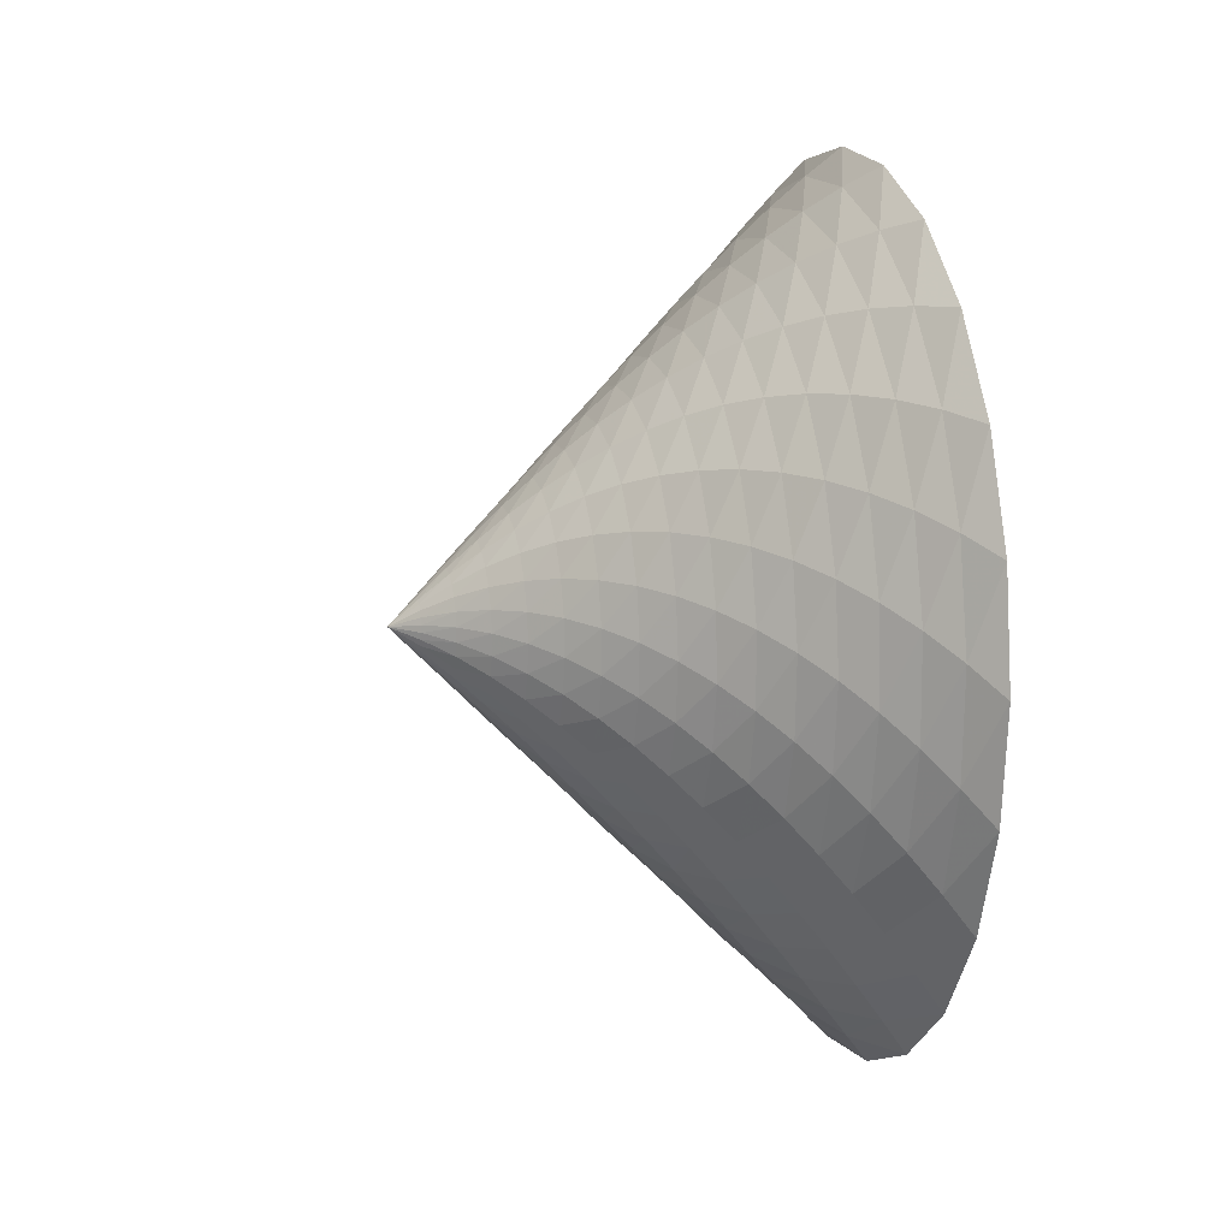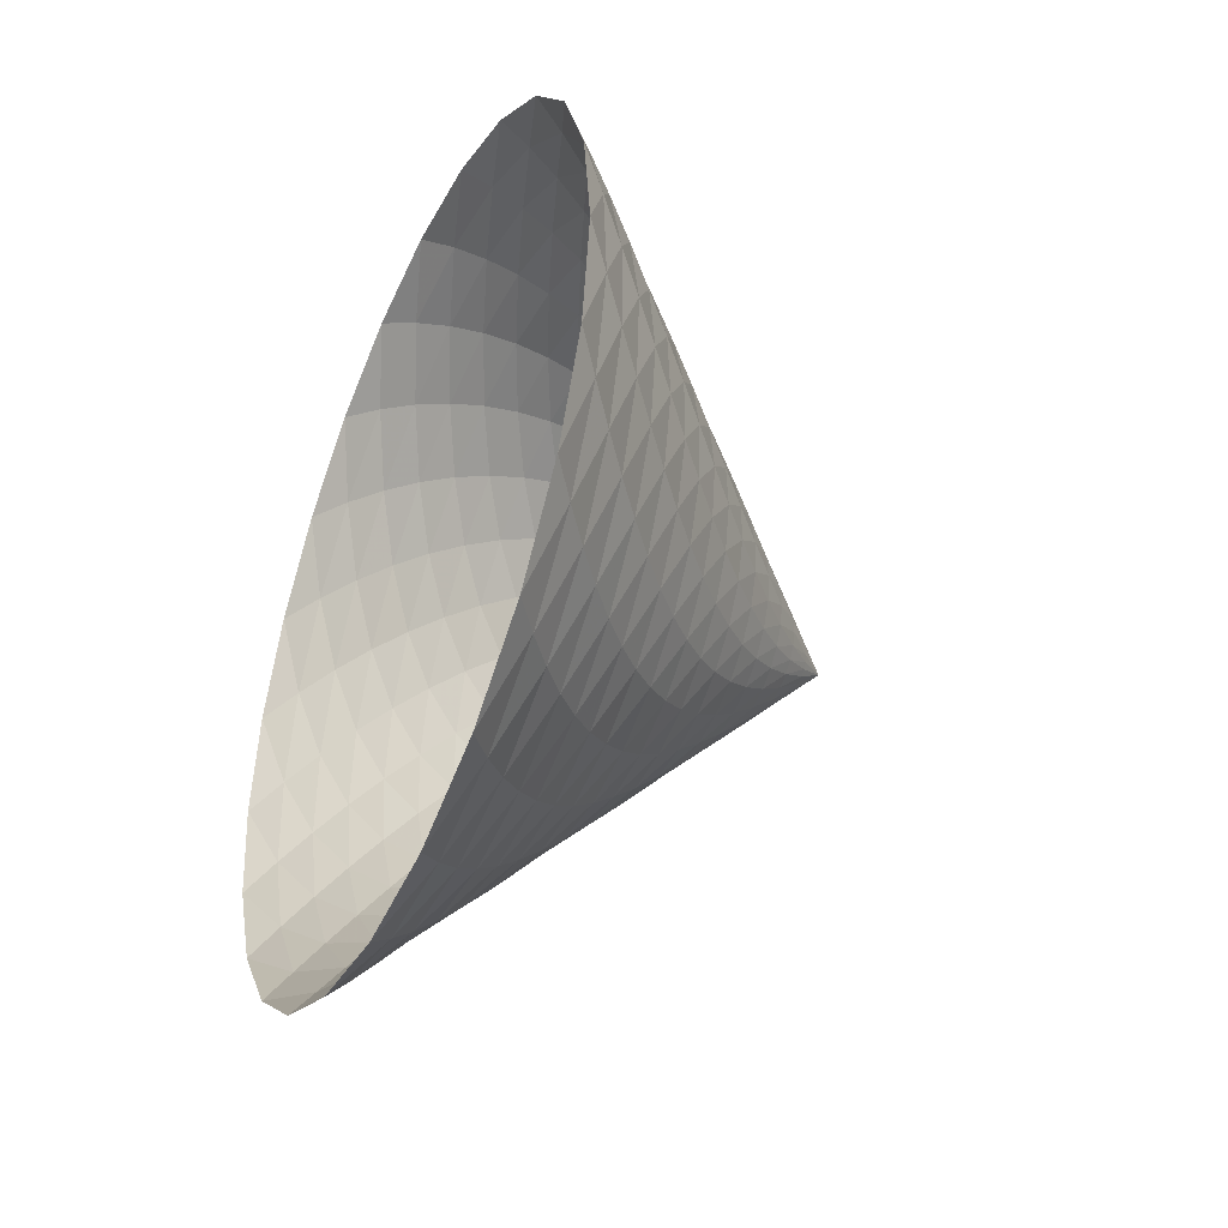
<metadata>
{"format":"obj","ext":"obj","renderer":"f3d","projection":"perspective","resolution":1024,"background":"white","views":[{"elev":10.8,"azim":165.7,"up":"+Y"},{"elev":-41.5,"azim":-24.3,"up":"+Y"}]}
</metadata>
<code>
v  1000 0 0
v  936 63.86 -4.19
v  936 62.77 12.49
v  936 60.6 -20.57
v  936 53.21 -35.56
v  936 42.2 -48.12
v  936 28.31 -57.4
v  936 12.49 -62.77
v  936 -4.19 -63.86
v  936 -20.57 -60.6
v  936 -35.56 -53.21
v  936 -48.12 -42.2
v  936 -57.4 -28.31
v  936 -62.77 -12.49
v  936 -63.86 4.19
v  936 -60.6 20.57
v  936 -53.21 35.56
v  936 -42.2 48.12
v  936 -28.31 57.4
v  936 -12.49 62.77
v  936 4.19 63.86
v  936 20.57 60.6
v  936 35.56 53.21
v  936 48.12 42.2
v  936 57.4 28.31
v  872 126.9 16.71
v  872 118.3 48.98
v  872 126.9 -16.71
v  872 118.3 -48.98
v  872 101.5 -77.92
v  872 77.92 -101.5
v  872 48.98 -118.3
v  872 16.71 -126.9
v  872 -16.71 -126.9
v  872 -48.98 -118.3
v  872 -77.92 -101.5
v  872 -101.5 -77.92
v  872 -118.3 -48.98
v  872 -126.9 -16.71
v  872 -126.9 16.71
v  872 -118.3 48.98
v  872 -101.5 77.92
v  872 -77.92 101.5
v  872 -48.98 118.3
v  872 -16.71 126.9
v  872 16.71 126.9
v  872 48.98 118.3
v  872 77.92 101.5
v  872 101.5 77.92
v  808 181.8 61.72
v  808 159.6 106.7
v  808 191.6 12.56
v  808 188.3 -37.46
v  808 172.2 -84.92
v  808 144.3 -126.6
v  808 106.7 -159.6
v  808 61.72 -181.8
v  808 12.56 -191.6
v  808 -37.46 -188.3
v  808 -84.92 -172.2
v  808 -126.6 -144.3
v  808 -159.6 -106.7
v  808 -181.8 -61.72
v  808 -191.6 -12.56
v  808 -188.3 37.46
v  808 -172.2 84.92
v  808 -144.3 126.6
v  808 -106.7 159.6
v  808 -61.72 181.8
v  808 -12.56 191.6
v  808 37.46 188.3
v  808 84.92 172.2
v  808 126.6 144.3
v  744 221.7 128
v  744 181 181
v  744 247.3 66.26
v  744 256 -0
v  744 247.3 -66.26
v  744 221.7 -128
v  744 181 -181
v  744 128 -221.7
v  744 66.26 -247.3
v  744 0 -256
v  744 -66.26 -247.3
v  744 -128 -221.7
v  744 -181 -181
v  744 -221.7 -128
v  744 -247.3 -66.26
v  744 -256 -0
v  744 -247.3 66.26
v  744 -221.7 128
v  744 -181 181
v  744 -128 221.7
v  744 -66.26 247.3
v  744 -0 256
v  744 66.26 247.3
v  744 128 221.7
v  680 240.6 211
v  680 177.8 266.1
v  680 287 141.5
v  680 313.9 62.43
v  680 319.3 -20.93
v  680 303 -102.9
v  680 266.1 -177.8
v  680 211 -240.6
v  680 141.5 -287
v  680 62.43 -313.9
v  680 -20.93 -319.3
v  680 -102.9 -303
v  680 -177.8 -266.1
v  680 -240.6 -211
v  680 -287 -141.5
v  680 -313.9 -62.43
v  680 -319.3 20.93
v  680 -303 102.9
v  680 -266.1 177.8
v  680 -211 240.6
v  680 -141.5 287
v  680 -62.43 313.9
v  680 20.93 319.3
v  680 102.9 303
v  616 233.8 304.6
v  616 146.9 354.8
v  616 304.6 233.8
v  616 354.8 146.9
v  616 380.7 50.12
v  616 380.7 -50.12
v  616 354.8 -146.9
v  616 304.6 -233.8
v  616 233.8 -304.6
v  616 146.9 -354.8
v  616 50.12 -380.7
v  616 -50.12 -380.7
v  616 -146.9 -354.8
v  616 -233.8 -304.6
v  616 -304.6 -233.8
v  616 -354.8 -146.9
v  616 -380.7 -50.12
v  616 -380.7 50.12
v  616 -354.8 146.9
v  616 -304.6 233.8
v  616 -233.8 304.6
v  616 -146.9 354.8
v  616 -50.12 380.7
v  616 50.12 380.7
v  552 198.2 401.8
v  552 87.4 439.4
v  552 295.4 336.8
v  552 372.5 248.9
v  552 424.2 144
v  552 447 29.3
v  552 439.4 -87.4
v  552 401.8 -198.2
v  552 336.8 -295.4
v  552 248.9 -372.5
v  552 144 -424.2
v  552 29.3 -447
v  552 -87.4 -439.4
v  552 -198.2 -401.8
v  552 -295.4 -336.8
v  552 -372.5 -248.9
v  552 -424.2 -144
v  552 -447 -29.3
v  552 -439.4 87.4
v  552 -401.8 198.2
v  552 -336.8 295.4
v  552 -248.9 372.5
v  552 -144 424.2
v  552 -29.3 447
v  488 132.5 494.6
v  488 -0 512
v  488 256 443.4
v  488 362 362
v  488 443.4 256
v  488 494.6 132.5
v  488 512 0
v  488 494.6 -132.5
v  488 443.4 -256
v  488 362 -362
v  488 256 -443.4
v  488 132.5 -494.6
v  488 0 -512
v  488 -132.5 -494.6
v  488 -256 -443.4
v  488 -362 -362
v  488 -443.4 -256
v  488 -494.6 -132.5
v  488 -512 -0
v  488 -494.6 132.5
v  488 -443.4 256
v  488 -362 362
v  488 -256 443.4
v  488 -132.5 494.6
v  424 37.67 574.8
v  424 -112.4 564.9
v  424 185.2 545.4
v  424 320 478.9
v  424 433.1 379.8
v  424 516.6 254.8
v  424 564.9 112.4
v  424 574.8 -37.67
v  424 545.4 -185.2
v  424 478.9 -320
v  424 379.8 -433.1
v  424 254.8 -516.6
v  424 112.4 -564.9
v  424 -37.67 -574.8
v  424 -185.2 -545.4
v  424 -320 -478.9
v  424 -433.1 -379.8
v  424 -516.6 -254.8
v  424 -564.9 -112.4
v  424 -574.8 37.67
v  424 -545.4 185.2
v  424 -478.9 320
v  424 -379.8 433.1
v  424 -254.8 516.6
v  360 -83.54 634.5
v  360 -244.9 591.3
v  360 83.54 634.5
v  360 244.9 591.3
v  360 389.6 507.8
v  360 507.8 389.6
v  360 591.3 244.9
v  360 634.5 83.54
v  360 634.5 -83.54
v  360 591.3 -244.9
v  360 507.8 -389.6
v  360 389.6 -507.8
v  360 244.9 -591.3
v  360 83.54 -634.5
v  360 -83.54 -634.5
v  360 -244.9 -591.3
v  360 -389.6 -507.8
v  360 -507.8 -389.6
v  360 -591.3 -244.9
v  360 -634.5 -83.54
v  360 -634.5 83.54
v  360 -591.3 244.9
v  360 -507.8 389.6
v  360 -389.6 507.8
v  296 -226.3 666.6
v  296 -391.1 585.4
v  296 -46.04 702.5
v  296 137.3 690.5
v  296 311.4 631.4
v  296 464.2 529.3
v  296 585.4 391.1
v  296 666.6 226.3
v  296 702.5 46.04
v  296 690.5 -137.3
v  296 631.4 -311.4
v  296 529.3 -464.2
v  296 391.1 -585.4
v  296 226.3 -666.6
v  296 46.04 -702.5
v  296 -137.3 -690.5
v  296 -311.4 -631.4
v  296 -464.2 -529.3
v  296 -585.4 -391.1
v  296 -666.6 -226.3
v  296 -702.5 -46.04
v  296 -690.5 137.3
v  296 -631.4 311.4
v  296 -529.3 464.2
v  232 -384 665.1
v  232 -543.1 543.1
v  232 -198.8 741.8
v  232 0 768
v  232 198.8 741.8
v  232 384 665.1
v  232 543.1 543.1
v  232 665.1 384
v  232 741.8 198.8
v  232 768 0
v  232 741.8 -198.8
v  232 665.1 -384
v  232 543.1 -543.1
v  232 384 -665.1
v  232 198.8 -741.8
v  232 0 -768
v  232 -198.8 -741.8
v  232 -384 -665.1
v  232 -543.1 -543.1
v  232 -665.1 -384
v  232 -741.8 -198.8
v  232 -768 -0
v  232 -741.8 198.8
v  232 -665.1 384
v  168 -548.6 625.5
v  168 -691.8 462.2
v  168 -368 746.2
v  168 -162.3 816
v  168 54.42 830.2
v  168 267.4 787.9
v  168 462.2 691.8
v  168 625.5 548.6
v  168 746.2 368
v  168 816 162.3
v  168 830.2 -54.42
v  168 787.9 -267.4
v  168 691.8 -462.2
v  168 548.6 -625.5
v  168 368 -746.2
v  168 162.3 -816
v  168 -54.42 -830.2
v  168 -267.4 -787.9
v  168 -462.2 -691.8
v  168 -625.5 -548.6
v  168 -746.2 -368
v  168 -816 -162.3
v  168 -830.2 54.41
v  168 -787.9 267.4
v  104 -710.8 545.5
v  104 -827.8 342.9
v  104 -545.5 710.8
v  104 -342.9 827.8
v  104 -117 888.3
v  104 117 888.3
v  104 342.9 827.8
v  104 545.5 710.8
v  104 710.8 545.5
v  104 827.8 342.9
v  104 888.3 117
v  104 888.3 -117
v  104 827.8 -342.9
v  104 710.8 -545.5
v  104 545.5 -710.8
v  104 342.9 -827.8
v  104 117 -888.3
v  104 -117 -888.3
v  104 -342.9 -827.8
v  104 -545.5 -710.9
v  104 -710.8 -545.5
v  104 -827.8 -342.9
v  104 -888.3 -117
v  104 -888.3 117
v  40 -861 424.6
v  40 -941.5 187.3
v  40 -721.8 633
v  40 -533.4 798.2
v  40 -308.6 909
v  40 -62.79 957.9
v  40 187.3 941.5
v  40 424.6 861
v  40 633 721.8
v  40 798.2 533.4
v  40 909 308.6
v  40 957.9 62.79
v  40 941.5 -187.3
v  40 861 -424.6
v  40 721.8 -633
v  40 533.4 -798.2
v  40 308.6 -909
v  40 62.79 -957.9
v  40 -187.3 -941.5
v  40 -424.6 -861
v  40 -633 -721.8
v  40 -798.2 -533.4
v  40 -909 -308.6
v  40 -957.9 -62.79
v  -24 -989.1 265
v  -24 -1024 -0
v  -24 -886.8 512
v  -24 -724.1 724.1
v  -24 -512 886.8
v  -24 -265 989.1
v  -24 -0 1024
v  -24 265 989.1
v  -24 512 886.8
v  -24 724.1 724.1
v  -24 886.8 512
v  -24 989.1 265
v  -24 1024 0
v  -24 989.1 -265
v  -24 886.8 -512
v  -24 724.1 -724.1
v  -24 512 -886.8
v  -24 265 -989.1
v  -24 0 -1024
v  -24 -265 -989.1
v  -24 -512 -886.8
v  -24 -724.1 -724.1
v  -24 -886.8 -512
v  -24 -989.1 -265
g wormhole
f 1 1 1
f 1 1 1
f 1 1 1
f 1 1 1
f 1 1 1
f 1 1 1
f 1 1 1
f 1 1 1
f 1 1 1
f 1 1 1
f 1 1 1
f 1 1 1
f 1 1 1
f 1 1 1
f 1 1 1
f 1 1 1
f 1 1 1
f 1 1 1
f 1 1 1
f 1 1 1
f 1 1 1
f 1 1 1
f 1 1 1
f 1 1 1
f 2 1 3
f 1 1 2
f 4 1 2
f 1 1 4
f 5 1 4
f 1 1 5
f 6 1 5
f 1 1 6
f 7 1 6
f 1 1 7
f 8 1 7
f 1 1 8
f 9 1 8
f 1 1 9
f 10 1 9
f 1 1 10
f 11 1 10
f 1 1 11
f 12 1 11
f 1 1 12
f 13 1 12
f 1 1 13
f 14 1 13
f 1 1 14
f 15 1 14
f 1 1 15
f 16 1 15
f 1 1 16
f 17 1 16
f 1 1 17
f 18 1 17
f 1 1 18
f 19 1 18
f 1 1 19
f 20 1 19
f 1 1 20
f 21 1 20
f 1 1 21
f 22 1 21
f 1 1 22
f 23 1 22
f 1 1 23
f 24 1 23
f 1 1 24
f 25 1 24
f 1 1 25
f 3 1 25
f 1 1 3
f 26 3 27
f 2 3 26
f 28 2 26
f 4 2 28
f 29 4 28
f 5 4 29
f 30 5 29
f 6 5 30
f 31 6 30
f 7 6 31
f 32 7 31
f 8 7 32
f 33 8 32
f 9 8 33
f 34 9 33
f 10 9 34
f 35 10 34
f 11 10 35
f 36 11 35
f 12 11 36
f 37 12 36
f 13 12 37
f 38 13 37
f 14 13 38
f 39 14 38
f 15 14 39
f 40 15 39
f 16 15 40
f 41 16 40
f 17 16 41
f 42 17 41
f 18 17 42
f 43 18 42
f 19 18 43
f 44 19 43
f 20 19 44
f 45 20 44
f 21 20 45
f 46 21 45
f 22 21 46
f 47 22 46
f 23 22 47
f 48 23 47
f 24 23 48
f 49 24 48
f 25 24 49
f 27 25 49
f 3 25 27
f 50 27 51
f 26 27 50
f 52 26 50
f 28 26 52
f 53 28 52
f 29 28 53
f 54 29 53
f 30 29 54
f 55 30 54
f 31 30 55
f 56 31 55
f 32 31 56
f 57 32 56
f 33 32 57
f 58 33 57
f 34 33 58
f 59 34 58
f 35 34 59
f 60 35 59
f 36 35 60
f 61 36 60
f 37 36 61
f 62 37 61
f 38 37 62
f 63 38 62
f 39 38 63
f 64 39 63
f 40 39 64
f 65 40 64
f 41 40 65
f 66 41 65
f 42 41 66
f 67 42 66
f 43 42 67
f 68 43 67
f 44 43 68
f 69 44 68
f 45 44 69
f 70 45 69
f 46 45 70
f 71 46 70
f 47 46 71
f 72 47 71
f 48 47 72
f 73 48 72
f 49 48 73
f 51 49 73
f 27 49 51
f 74 51 75
f 50 51 74
f 76 50 74
f 52 50 76
f 77 52 76
f 53 52 77
f 78 53 77
f 54 53 78
f 79 54 78
f 55 54 79
f 80 55 79
f 56 55 80
f 81 56 80
f 57 56 81
f 82 57 81
f 58 57 82
f 83 58 82
f 59 58 83
f 84 59 83
f 60 59 84
f 85 60 84
f 61 60 85
f 86 61 85
f 62 61 86
f 87 62 86
f 63 62 87
f 88 63 87
f 64 63 88
f 89 64 88
f 65 64 89
f 90 65 89
f 66 65 90
f 91 66 90
f 67 66 91
f 92 67 91
f 68 67 92
f 93 68 92
f 69 68 93
f 94 69 93
f 70 69 94
f 95 70 94
f 71 70 95
f 96 71 95
f 72 71 96
f 97 72 96
f 73 72 97
f 75 73 97
f 51 73 75
f 98 75 99
f 74 75 98
f 100 74 98
f 76 74 100
f 101 76 100
f 77 76 101
f 102 77 101
f 78 77 102
f 103 78 102
f 79 78 103
f 104 79 103
f 80 79 104
f 105 80 104
f 81 80 105
f 106 81 105
f 82 81 106
f 107 82 106
f 83 82 107
f 108 83 107
f 84 83 108
f 109 84 108
f 85 84 109
f 110 85 109
f 86 85 110
f 111 86 110
f 87 86 111
f 112 87 111
f 88 87 112
f 113 88 112
f 89 88 113
f 114 89 113
f 90 89 114
f 115 90 114
f 91 90 115
f 116 91 115
f 92 91 116
f 117 92 116
f 93 92 117
f 118 93 117
f 94 93 118
f 119 94 118
f 95 94 119
f 120 95 119
f 96 95 120
f 121 96 120
f 97 96 121
f 99 97 121
f 75 97 99
f 122 99 123
f 98 99 122
f 124 98 122
f 100 98 124
f 125 100 124
f 101 100 125
f 126 101 125
f 102 101 126
f 127 102 126
f 103 102 127
f 128 103 127
f 104 103 128
f 129 104 128
f 105 104 129
f 130 105 129
f 106 105 130
f 131 106 130
f 107 106 131
f 132 107 131
f 108 107 132
f 133 108 132
f 109 108 133
f 134 109 133
f 110 109 134
f 135 110 134
f 111 110 135
f 136 111 135
f 112 111 136
f 137 112 136
f 113 112 137
f 138 113 137
f 114 113 138
f 139 114 138
f 115 114 139
f 140 115 139
f 116 115 140
f 141 116 140
f 117 116 141
f 142 117 141
f 118 117 142
f 143 118 142
f 119 118 143
f 144 119 143
f 120 119 144
f 145 120 144
f 121 120 145
f 123 121 145
f 99 121 123
f 146 123 147
f 122 123 146
f 148 122 146
f 124 122 148
f 149 124 148
f 125 124 149
f 150 125 149
f 126 125 150
f 151 126 150
f 127 126 151
f 152 127 151
f 128 127 152
f 153 128 152
f 129 128 153
f 154 129 153
f 130 129 154
f 155 130 154
f 131 130 155
f 156 131 155
f 132 131 156
f 157 132 156
f 133 132 157
f 158 133 157
f 134 133 158
f 159 134 158
f 135 134 159
f 160 135 159
f 136 135 160
f 161 136 160
f 137 136 161
f 162 137 161
f 138 137 162
f 163 138 162
f 139 138 163
f 164 139 163
f 140 139 164
f 165 140 164
f 141 140 165
f 166 141 165
f 142 141 166
f 167 142 166
f 143 142 167
f 168 143 167
f 144 143 168
f 169 144 168
f 145 144 169
f 147 145 169
f 123 145 147
f 170 147 171
f 146 147 170
f 172 146 170
f 148 146 172
f 173 148 172
f 149 148 173
f 174 149 173
f 150 149 174
f 175 150 174
f 151 150 175
f 176 151 175
f 152 151 176
f 177 152 176
f 153 152 177
f 178 153 177
f 154 153 178
f 179 154 178
f 155 154 179
f 180 155 179
f 156 155 180
f 181 156 180
f 157 156 181
f 182 157 181
f 158 157 182
f 183 158 182
f 159 158 183
f 184 159 183
f 160 159 184
f 185 160 184
f 161 160 185
f 186 161 185
f 162 161 186
f 187 162 186
f 163 162 187
f 188 163 187
f 164 163 188
f 189 164 188
f 165 164 189
f 190 165 189
f 166 165 190
f 191 166 190
f 167 166 191
f 192 167 191
f 168 167 192
f 193 168 192
f 169 168 193
f 171 169 193
f 147 169 171
f 194 171 195
f 170 171 194
f 196 170 194
f 172 170 196
f 197 172 196
f 173 172 197
f 198 173 197
f 174 173 198
f 199 174 198
f 175 174 199
f 200 175 199
f 176 175 200
f 201 176 200
f 177 176 201
f 202 177 201
f 178 177 202
f 203 178 202
f 179 178 203
f 204 179 203
f 180 179 204
f 205 180 204
f 181 180 205
f 206 181 205
f 182 181 206
f 207 182 206
f 183 182 207
f 208 183 207
f 184 183 208
f 209 184 208
f 185 184 209
f 210 185 209
f 186 185 210
f 211 186 210
f 187 186 211
f 212 187 211
f 188 187 212
f 213 188 212
f 189 188 213
f 214 189 213
f 190 189 214
f 215 190 214
f 191 190 215
f 216 191 215
f 192 191 216
f 217 192 216
f 193 192 217
f 195 193 217
f 171 193 195
f 218 195 219
f 194 195 218
f 220 194 218
f 196 194 220
f 221 196 220
f 197 196 221
f 222 197 221
f 198 197 222
f 223 198 222
f 199 198 223
f 224 199 223
f 200 199 224
f 225 200 224
f 201 200 225
f 226 201 225
f 202 201 226
f 227 202 226
f 203 202 227
f 228 203 227
f 204 203 228
f 229 204 228
f 205 204 229
f 230 205 229
f 206 205 230
f 231 206 230
f 207 206 231
f 232 207 231
f 208 207 232
f 233 208 232
f 209 208 233
f 234 209 233
f 210 209 234
f 235 210 234
f 211 210 235
f 236 211 235
f 212 211 236
f 237 212 236
f 213 212 237
f 238 213 237
f 214 213 238
f 239 214 238
f 215 214 239
f 240 215 239
f 216 215 240
f 241 216 240
f 217 216 241
f 219 217 241
f 195 217 219
f 242 219 243
f 218 219 242
f 244 218 242
f 220 218 244
f 245 220 244
f 221 220 245
f 246 221 245
f 222 221 246
f 247 222 246
f 223 222 247
f 248 223 247
f 224 223 248
f 249 224 248
f 225 224 249
f 250 225 249
f 226 225 250
f 251 226 250
f 227 226 251
f 252 227 251
f 228 227 252
f 253 228 252
f 229 228 253
f 254 229 253
f 230 229 254
f 255 230 254
f 231 230 255
f 256 231 255
f 232 231 256
f 257 232 256
f 233 232 257
f 258 233 257
f 234 233 258
f 259 234 258
f 235 234 259
f 260 235 259
f 236 235 260
f 261 236 260
f 237 236 261
f 262 237 261
f 238 237 262
f 263 238 262
f 239 238 263
f 264 239 263
f 240 239 264
f 265 240 264
f 241 240 265
f 243 241 265
f 219 241 243
f 266 243 267
f 242 243 266
f 268 242 266
f 244 242 268
f 269 244 268
f 245 244 269
f 270 245 269
f 246 245 270
f 271 246 270
f 247 246 271
f 272 247 271
f 248 247 272
f 273 248 272
f 249 248 273
f 274 249 273
f 250 249 274
f 275 250 274
f 251 250 275
f 276 251 275
f 252 251 276
f 277 252 276
f 253 252 277
f 278 253 277
f 254 253 278
f 279 254 278
f 255 254 279
f 280 255 279
f 256 255 280
f 281 256 280
f 257 256 281
f 282 257 281
f 258 257 282
f 283 258 282
f 259 258 283
f 284 259 283
f 260 259 284
f 285 260 284
f 261 260 285
f 286 261 285
f 262 261 286
f 287 262 286
f 263 262 287
f 288 263 287
f 264 263 288
f 289 264 288
f 265 264 289
f 267 265 289
f 243 265 267
f 290 267 291
f 266 267 290
f 292 266 290
f 268 266 292
f 293 268 292
f 269 268 293
f 294 269 293
f 270 269 294
f 295 270 294
f 271 270 295
f 296 271 295
f 272 271 296
f 297 272 296
f 273 272 297
f 298 273 297
f 274 273 298
f 299 274 298
f 275 274 299
f 300 275 299
f 276 275 300
f 301 276 300
f 277 276 301
f 302 277 301
f 278 277 302
f 303 278 302
f 279 278 303
f 304 279 303
f 280 279 304
f 305 280 304
f 281 280 305
f 306 281 305
f 282 281 306
f 307 282 306
f 283 282 307
f 308 283 307
f 284 283 308
f 309 284 308
f 285 284 309
f 310 285 309
f 286 285 310
f 311 286 310
f 287 286 311
f 312 287 311
f 288 287 312
f 313 288 312
f 289 288 313
f 291 289 313
f 267 289 291
f 314 291 315
f 290 291 314
f 316 290 314
f 292 290 316
f 317 292 316
f 293 292 317
f 318 293 317
f 294 293 318
f 319 294 318
f 295 294 319
f 320 295 319
f 296 295 320
f 321 296 320
f 297 296 321
f 322 297 321
f 298 297 322
f 323 298 322
f 299 298 323
f 324 299 323
f 300 299 324
f 325 300 324
f 301 300 325
f 326 301 325
f 302 301 326
f 327 302 326
f 303 302 327
f 328 303 327
f 304 303 328
f 329 304 328
f 305 304 329
f 330 305 329
f 306 305 330
f 331 306 330
f 307 306 331
f 332 307 331
f 308 307 332
f 333 308 332
f 309 308 333
f 334 309 333
f 310 309 334
f 335 310 334
f 311 310 335
f 336 311 335
f 312 311 336
f 337 312 336
f 313 312 337
f 315 313 337
f 291 313 315
f 338 315 339
f 314 315 338
f 340 314 338
f 316 314 340
f 341 316 340
f 317 316 341
f 342 317 341
f 318 317 342
f 343 318 342
f 319 318 343
f 344 319 343
f 320 319 344
f 345 320 344
f 321 320 345
f 346 321 345
f 322 321 346
f 347 322 346
f 323 322 347
f 348 323 347
f 324 323 348
f 349 324 348
f 325 324 349
f 350 325 349
f 326 325 350
f 351 326 350
f 327 326 351
f 352 327 351
f 328 327 352
f 353 328 352
f 329 328 353
f 354 329 353
f 330 329 354
f 355 330 354
f 331 330 355
f 356 331 355
f 332 331 356
f 357 332 356
f 333 332 357
f 358 333 357
f 334 333 358
f 359 334 358
f 335 334 359
f 360 335 359
f 336 335 360
f 361 336 360
f 337 336 361
f 339 337 361
f 315 337 339
f 362 339 363
f 338 339 362
f 364 338 362
f 340 338 364
f 365 340 364
f 341 340 365
f 366 341 365
f 342 341 366
f 367 342 366
f 343 342 367
f 368 343 367
f 344 343 368
f 369 344 368
f 345 344 369
f 370 345 369
f 346 345 370
f 371 346 370
f 347 346 371
f 372 347 371
f 348 347 372
f 373 348 372
f 349 348 373
f 374 349 373
f 350 349 374
f 375 350 374
f 351 350 375
f 376 351 375
f 352 351 376
f 377 352 376
f 353 352 377
f 378 353 377
f 354 353 378
f 379 354 378
f 355 354 379
f 380 355 379
f 356 355 380
f 381 356 380
f 357 356 381
f 382 357 381
f 358 357 382
f 383 358 382
f 359 358 383
f 384 359 383
f 360 359 384
f 385 360 384
f 361 360 385
f 363 361 385
f 339 361 363

</code>
